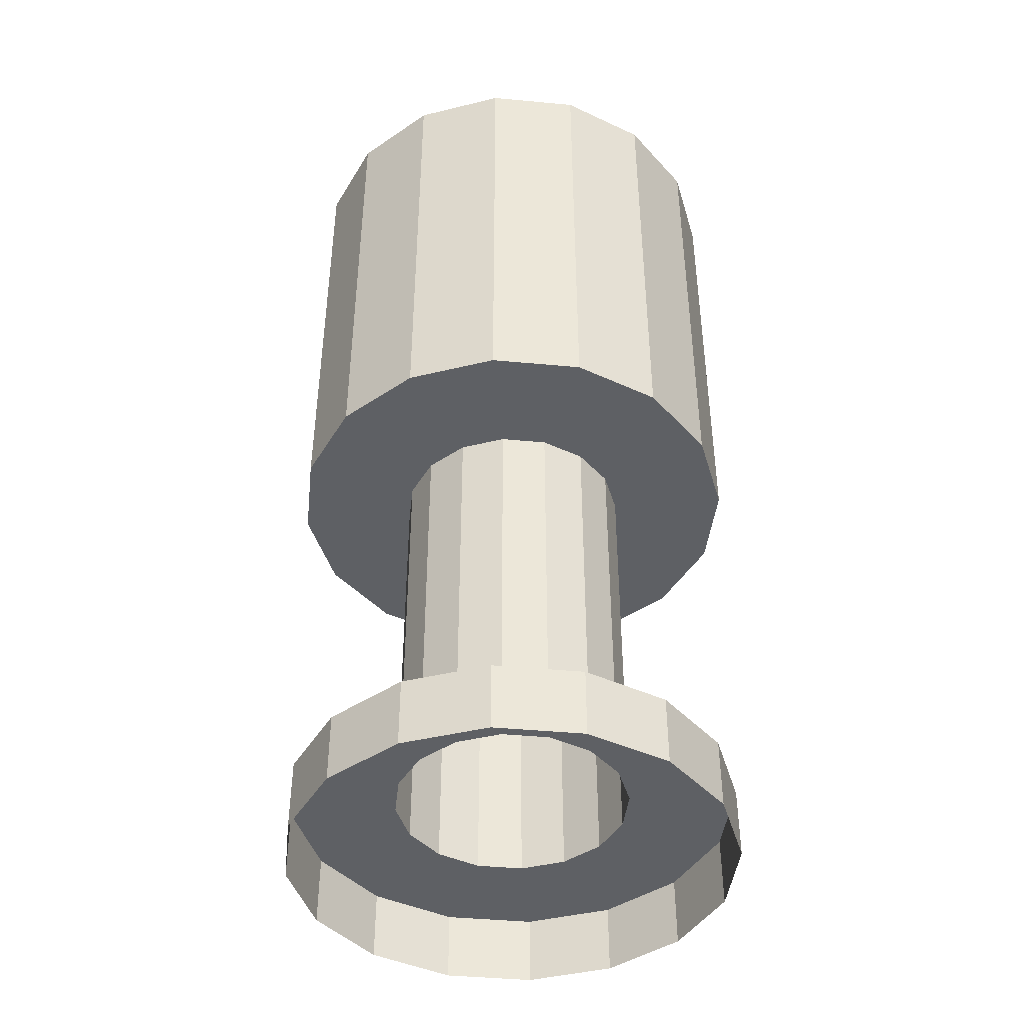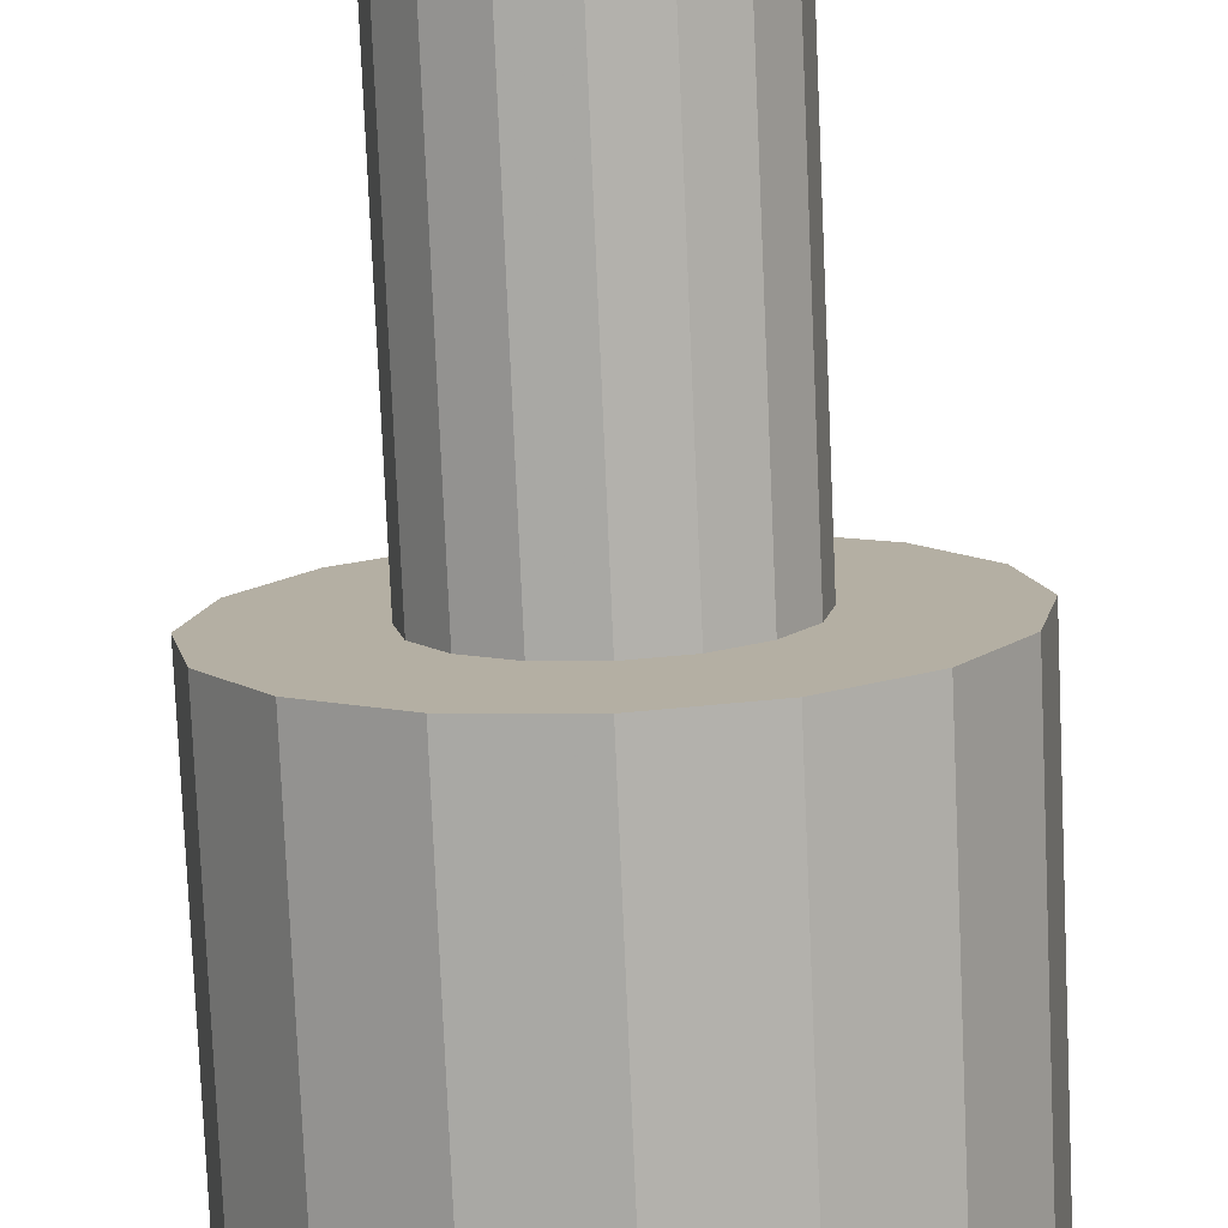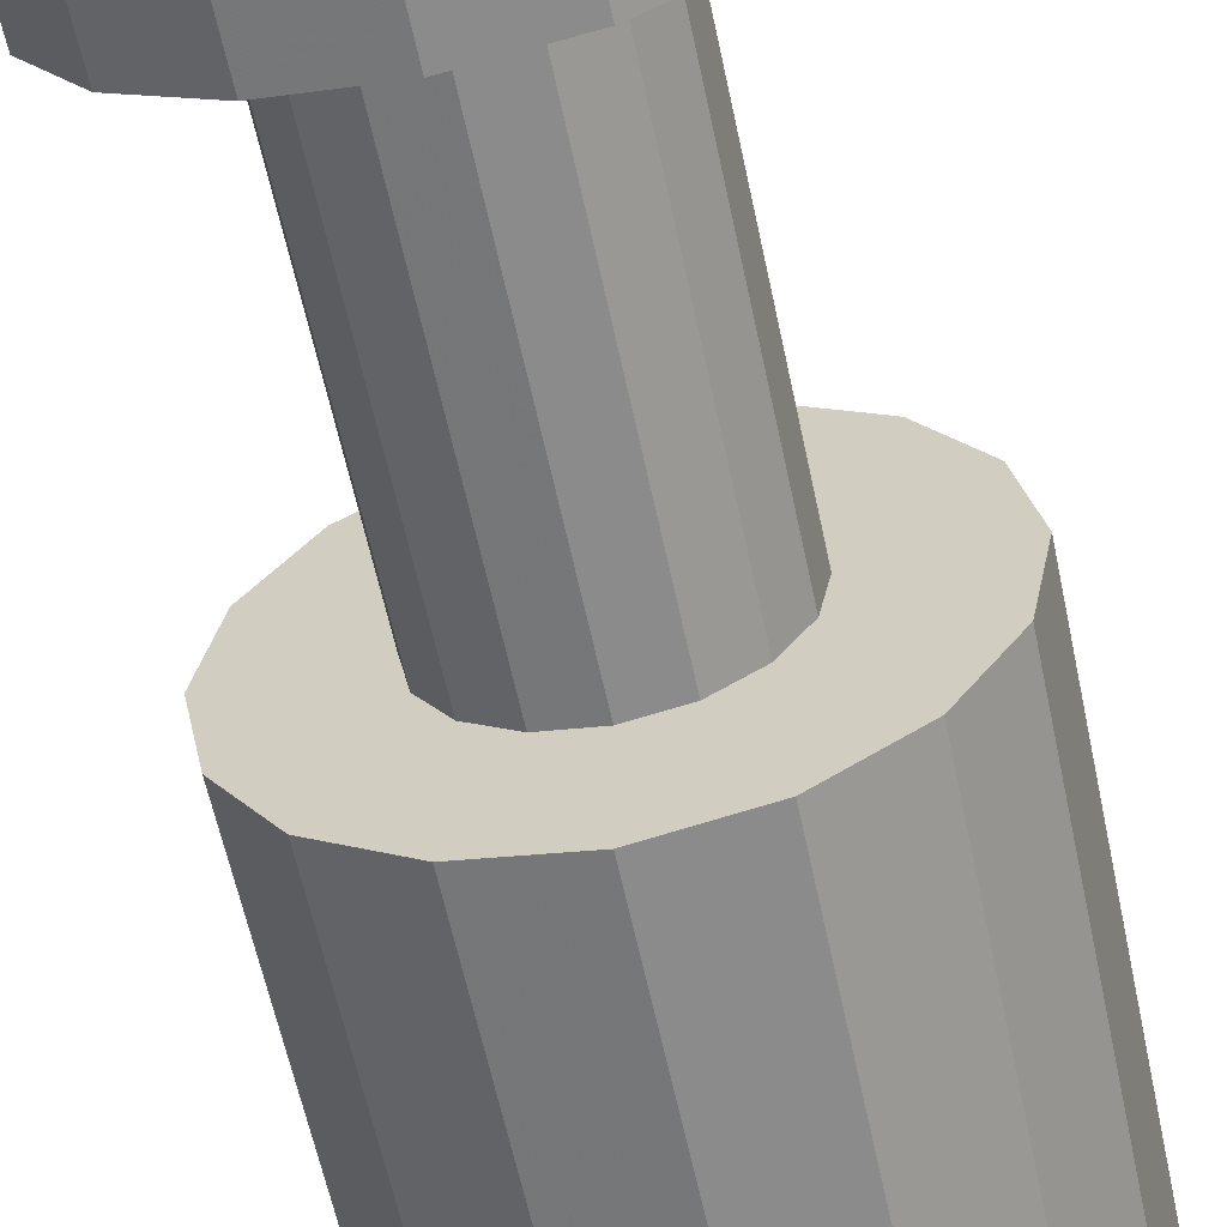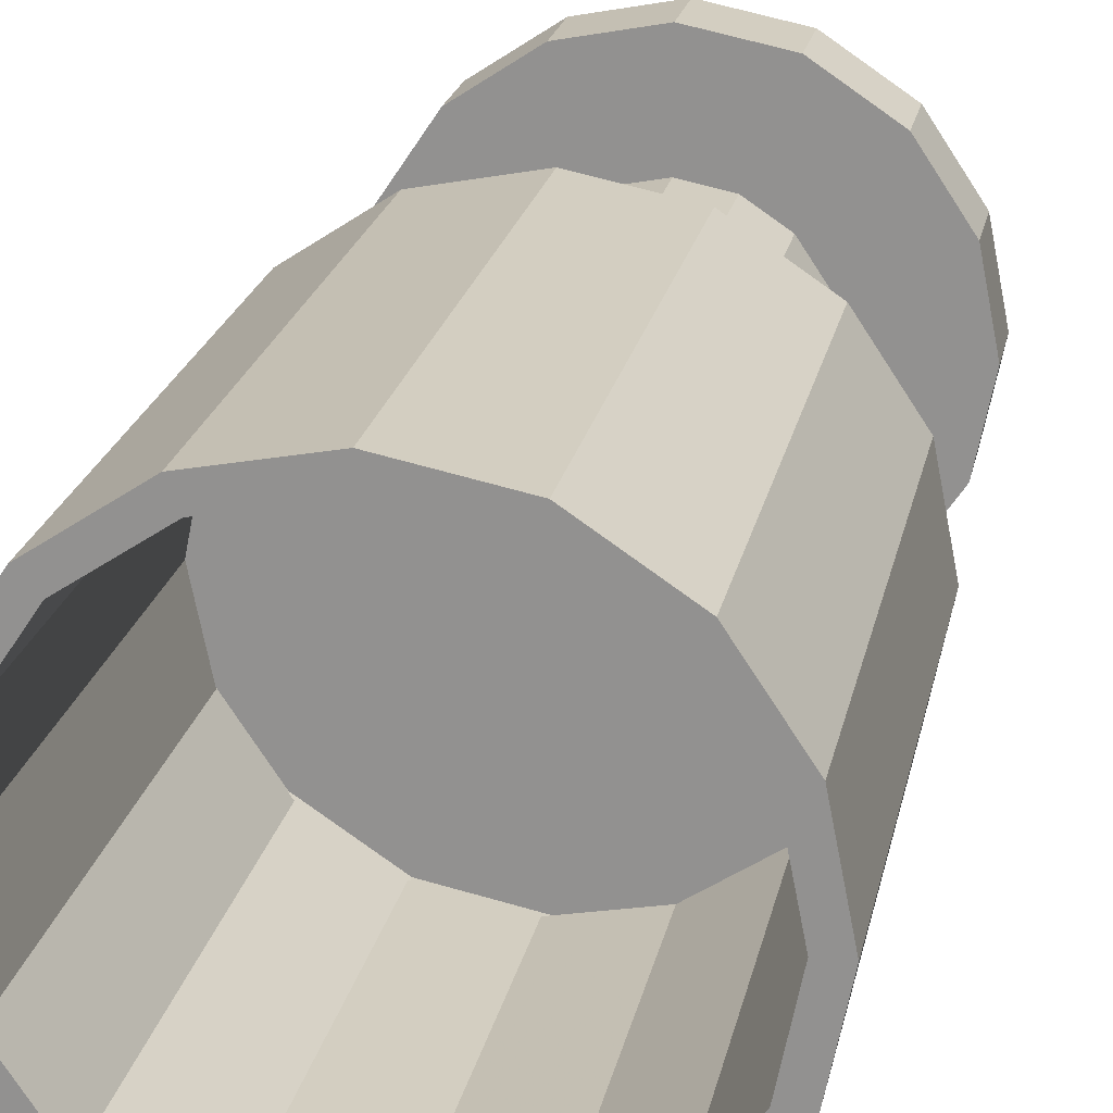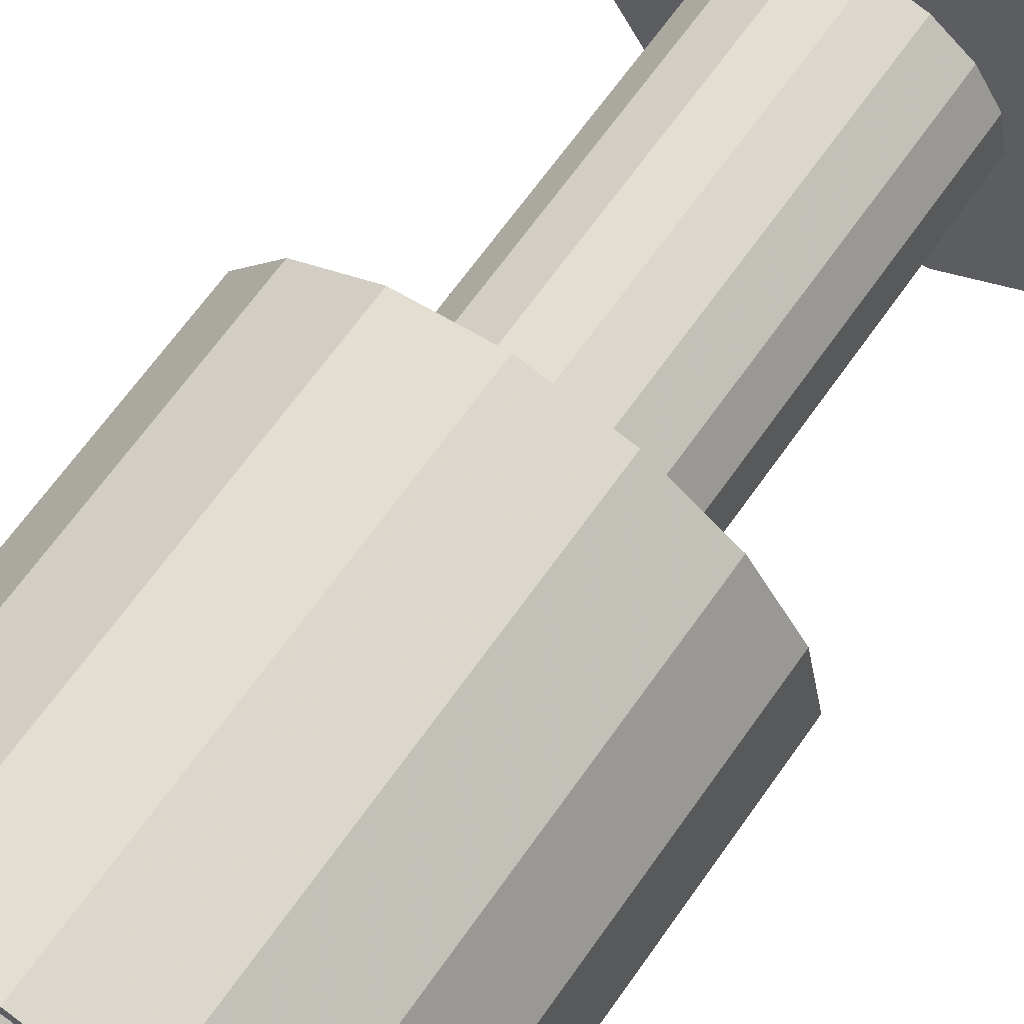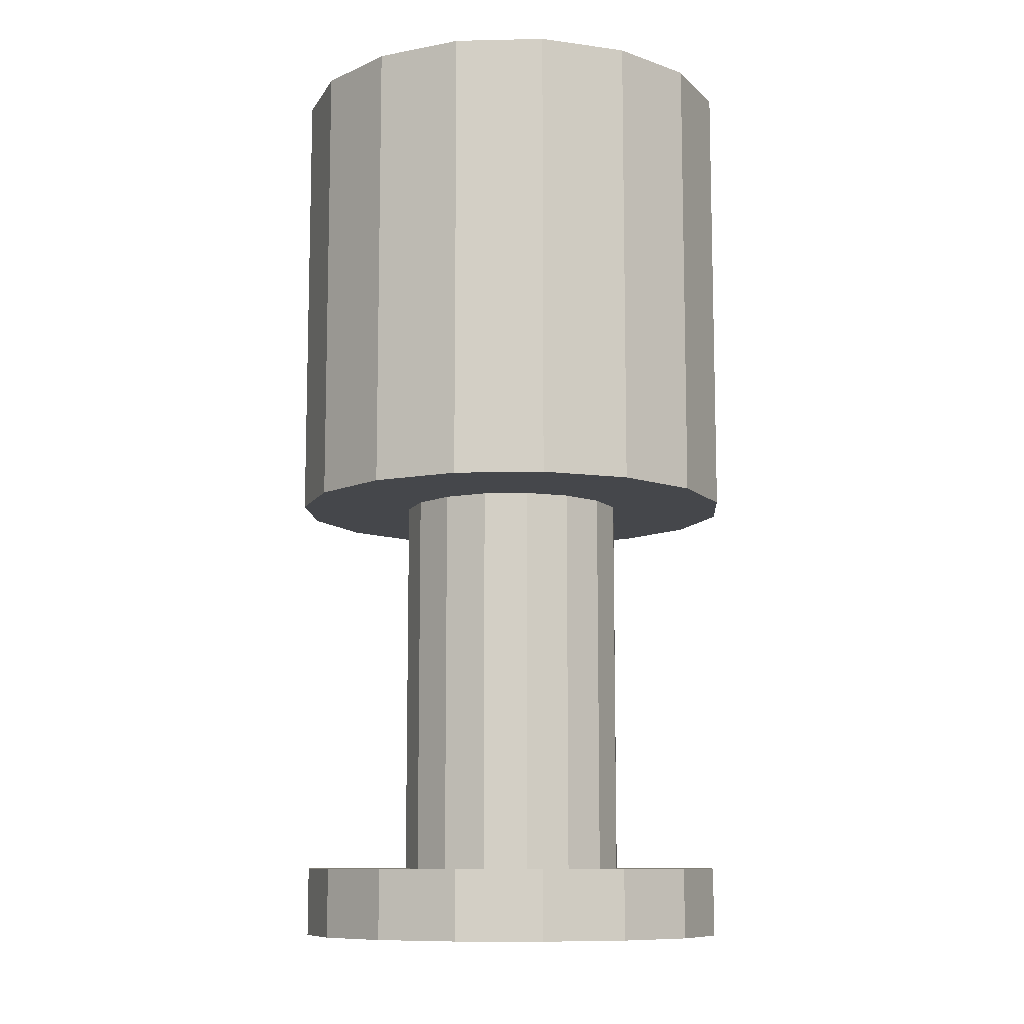
<metadata>
{"format":"obj","ext":"obj","renderer":"f3d","projection":"perspective","resolution":1024,"background":"white","views":[{"elev":-43.0,"azim":94.9,"up":"+Y"},{"elev":-78.4,"azim":2.5,"up":"+Z"},{"elev":-61.2,"azim":12.0,"up":"+Z"},{"elev":21.6,"azim":-168.8,"up":"+Z"},{"elev":67.2,"azim":-144.7,"up":"+Z"},{"elev":-10.2,"azim":82.1,"up":"+Y"}]}
</metadata>
<code>
o Cylinder
v 0.7071 -1 -0.7071
v 0.9239 -1 -0.3827
v 1 -1 0
v 0.9239 -1 0.3827
v 0.7071 -1 0.7071
v 0.3827 -1 0.9239
v 0 -1 1
v -0.3827 -1 0.9239
v -0.7071 -1 0.7071
v -0.9239 -1 0.3827
v -1 -1 0
v -0.9239 -1 -0.3827
v -0.7071 -1 -0.7071
v -0.3827 -1 -0.9239
v 1e-06 -1 -1
v 0.3827 -1 -0.9239
v 0.7071 1 -0.7071
v 0.9239 1 -0.3827
v 1 1 1e-06
v 0.9239 1 0.3827
v 0.7071 1 0.7071
v 0.3827 1 0.9239
v -2e-06 1 1
v -0.3827 1 0.9239
v -0.7071 1 0.7071
v -0.9239 1 0.3827
v -1 1 -3e-06
v -0.9239 1 -0.3827
v -0.7071 1 -0.7071
v -0.3827 1 -0.9239
v 3e-06 1 -1
v 0.3827 1 -0.9239
v 0 -1 0
v 0.6364 1 -0.6364
v 0.8315 1 -0.3444
v 0.9 1 1e-06
v 0.8315 1 0.3444
v 0.6364 1 0.6364
v 0.3444 1 0.8315
v -2e-06 1 0.9
v -0.3444 1 0.8315
v -0.6364 1 0.6364
v -0.8315 1 0.3444
v -0.9 1 -2e-06
v -0.8315 1 -0.3444
v -0.6364 1 -0.6364
v -0.3444 1 -0.8315
v 3e-06 1 -0.9
v 0.3444 1 -0.8315
v 0.6364 -0.8 -0.6364
v 0.8315 -0.8 -0.3444
v 0.9 -0.8 1e-06
v 0.8315 -0.8 0.3444
v 0.6364 -0.8 0.6364
v 0.3444 -0.8 0.8315
v -2e-06 -0.8 0.9
v -0.3444 -0.8 0.8315
v -0.6364 -0.8 0.6364
v -0.8315 -0.8 0.3444
v -0.9 -0.8 -2e-06
v -0.8315 -0.8 -0.3444
v -0.6364 -0.8 -0.6364
v -0.3444 -0.8 -0.8315
v 3e-06 -0.8 -0.9
v 0.3444 -0.8 -0.8315
v 0.3536 -1 -0.3536
v 0.4619 -1 -0.1913
v 0.5 -1 0
v 0.4619 -1 0.1913
v 0.3536 -1 0.3536
v 0.1913 -1 0.4619
v 0 -1 0.5
v -0.1913 -1 0.4619
v -0.3536 -1 0.3536
v -0.4619 -1 0.1913
v -0.5 -1 0
v -0.4619 -1 -0.1913
v -0.3536 -1 -0.3536
v -0.1913 -1 -0.4619
v 0 -1 -0.5
v 0.1913 -1 -0.4619
v 0.3536 -2.7 -0.3536
v 0.4619 -2.7 -0.1913
v 0.5 -2.7 0
v 0.4619 -2.7 0.1913
v 0.3536 -2.7 0.3536
v 0.1913 -2.7 0.4619
v 0 -2.7 0.5
v -0.1913 -2.7 0.4619
v -0.3536 -2.7 0.3536
v -0.4619 -2.7 0.1913
v -0.5 -2.7 0
v -0.4619 -2.7 -0.1913
v -0.3536 -2.7 -0.3536
v -0.1913 -2.7 -0.4619
v 0 -2.7 -0.5
v 0.1913 -2.7 -0.4619
v -0.6718 -2.7 0.6718
v -0.8777 -2.7 0.3635
v -0.95 -2.7 0
v -0.8777 -2.7 -0.3635
v -0.6718 -2.7 -0.6718
v -0.3635 -2.7 -0.8777
v 0 -2.7 -0.95
v 0.3635 -2.7 -0.8777
v 0.6718 -2.7 -0.6718
v 0.8777 -2.7 -0.3635
v 0.95 -2.7 0
v 0.8777 -2.7 0.3635
v 0.6718 -2.7 0.6718
v 0.3635 -2.7 0.8777
v -0 -2.7 0.95
v -0.3635 -2.7 0.8777
v -0.8777 -3 0.3635
v -0.6718 -3 0.6718
v -0.95 -3 0
v -0.8777 -3 -0.3635
v -0.6718 -3 -0.6718
v -0.3635 -3 -0.8777
v 0 -3 -0.95
v 0.3635 -3 -0.8777
v 0.6718 -3 -0.6718
v 0.8777 -3 -0.3635
v 0.95 -3 0
v 0.8777 -3 0.3635
v 0.6718 -3 0.6718
v 0.3635 -3 0.8777
v -0 -3 0.95
v -0.3635 -3 0.8777
f 33 1 2
f 33 2 3
f 33 3 4
f 33 4 5
f 33 5 6
f 33 6 7
f 33 7 8
f 33 8 9
f 33 9 10
f 33 10 11
f 33 11 12
f 33 12 13
f 33 13 14
f 33 14 15
f 33 15 16
f 16 1 33
f 1 17 18 2
f 2 18 19 3
f 3 19 20 4
f 4 20 21 5
f 5 21 22 6
f 6 22 23 7
f 7 23 24 8
f 8 24 25 9
f 9 25 26 10
f 10 26 27 11
f 11 27 28 12
f 12 28 29 13
f 13 29 30 14
f 14 30 31 15
f 15 31 32 16
f 17 1 16 32
f 18 17 34 35
f 19 18 35 36
f 20 19 36 37
f 21 20 37 38
f 22 21 38 39
f 23 22 39 40
f 24 23 40 41
f 25 24 41 42
f 26 25 42 43
f 27 26 43 44
f 28 27 44 45
f 29 28 45 46
f 30 29 46 47
f 31 30 47 48
f 32 31 48 49
f 17 32 49 34
f 35 34 50 51
f 36 35 51 52
f 37 36 52 53
f 38 37 53 54
f 39 38 54 55
f 40 39 55 56
f 41 40 56 57
f 42 41 57 58
f 43 42 58 59
f 44 43 59 60
f 45 44 60 61
f 46 45 61 62
f 47 46 62 63
f 48 47 63 64
f 49 48 64 65
f 34 49 65 50
f 1 2 67 66
f 2 3 68 67
f 3 4 69 68
f 4 5 70 69
f 5 6 71 70
f 6 7 72 71
f 7 8 73 72
f 8 9 74 73
f 9 10 75 74
f 10 11 76 75
f 11 12 77 76
f 12 13 78 77
f 13 14 79 78
f 14 15 80 79
f 15 16 81 80
f 16 1 66 81
f 66 67 83 82
f 67 68 84 83
f 68 69 85 84
f 69 70 86 85
f 70 71 87 86
f 71 72 88 87
f 72 73 89 88
f 73 74 90 89
f 74 75 91 90
f 75 76 92 91
f 76 77 93 92
f 77 78 94 93
f 78 79 95 94
f 79 80 96 95
f 80 81 97 96
f 81 66 82 97
f 98 99 114 115
f 99 100 116 114
f 100 101 117 116
f 101 102 118 117
f 102 103 119 118
f 103 104 120 119
f 104 105 121 120
f 105 106 122 121
f 106 107 123 122
f 107 108 124 123
f 108 109 125 124
f 109 110 126 125
f 110 111 127 126
f 111 112 128 127
f 112 113 129 128
f 113 98 115 129
f 83 84 108 107
f 84 85 109 108
f 85 86 110 109
f 82 83 107 106
f 82 106 105 97
f 96 97 105 104
f 95 96 104 103
f 94 95 103 102
f 93 94 102 101
f 92 93 101 100
f 91 92 100 99
f 90 91 99 98
f 89 90 98 113
f 88 89 113 112
f 87 88 112 111
f 86 87 111 110

</code>
